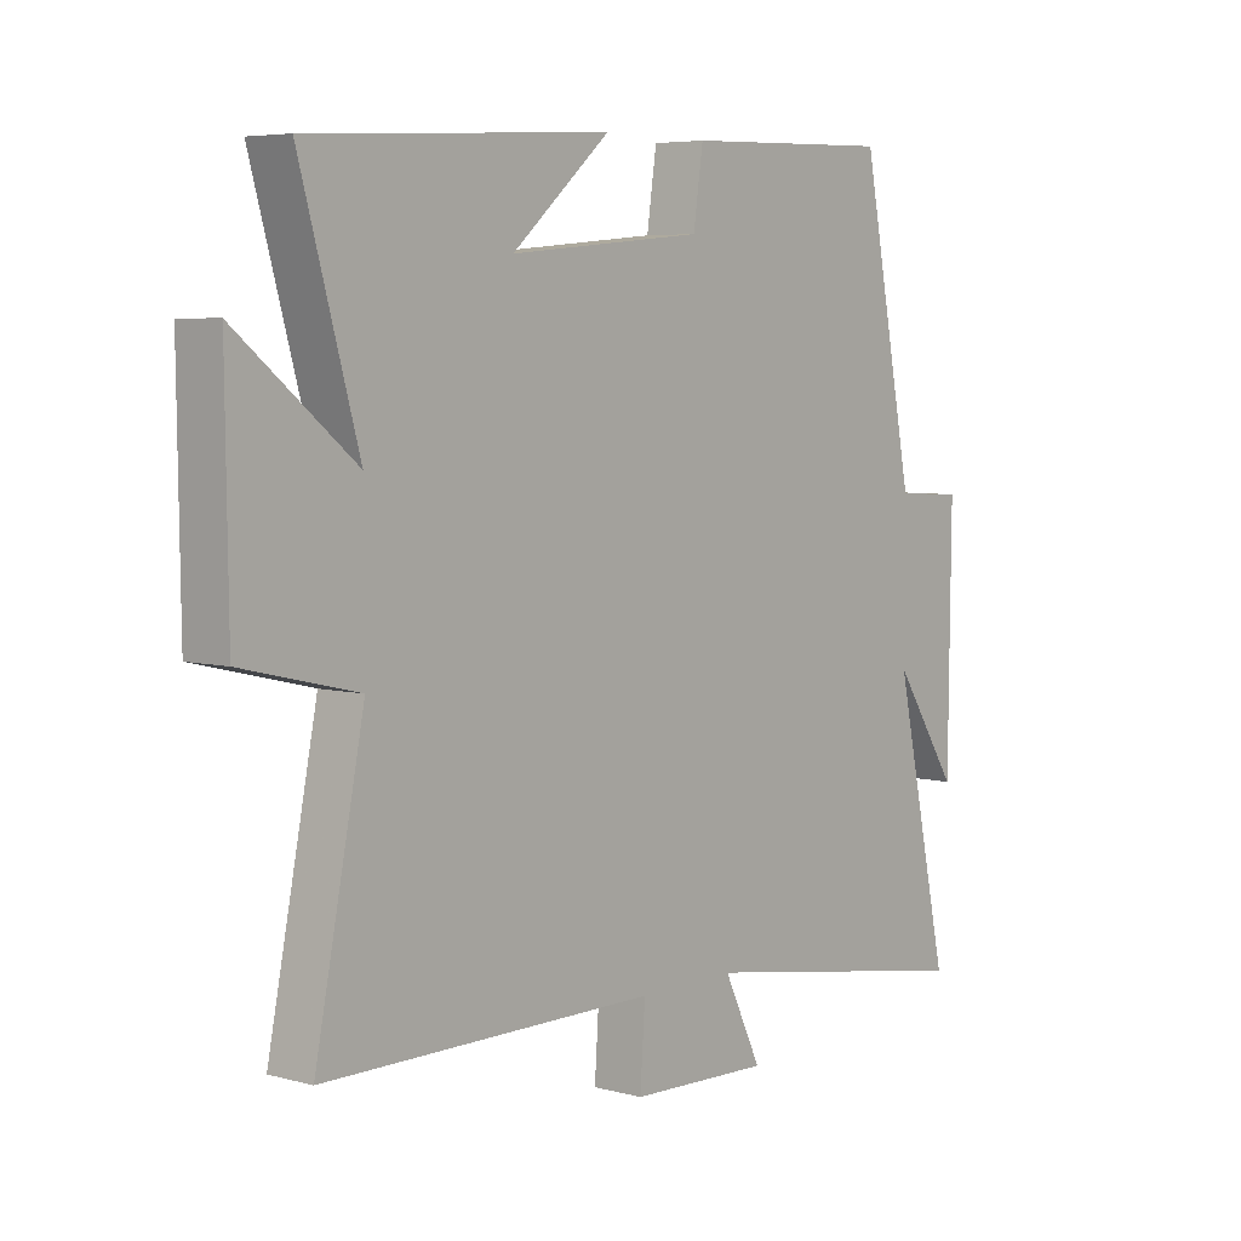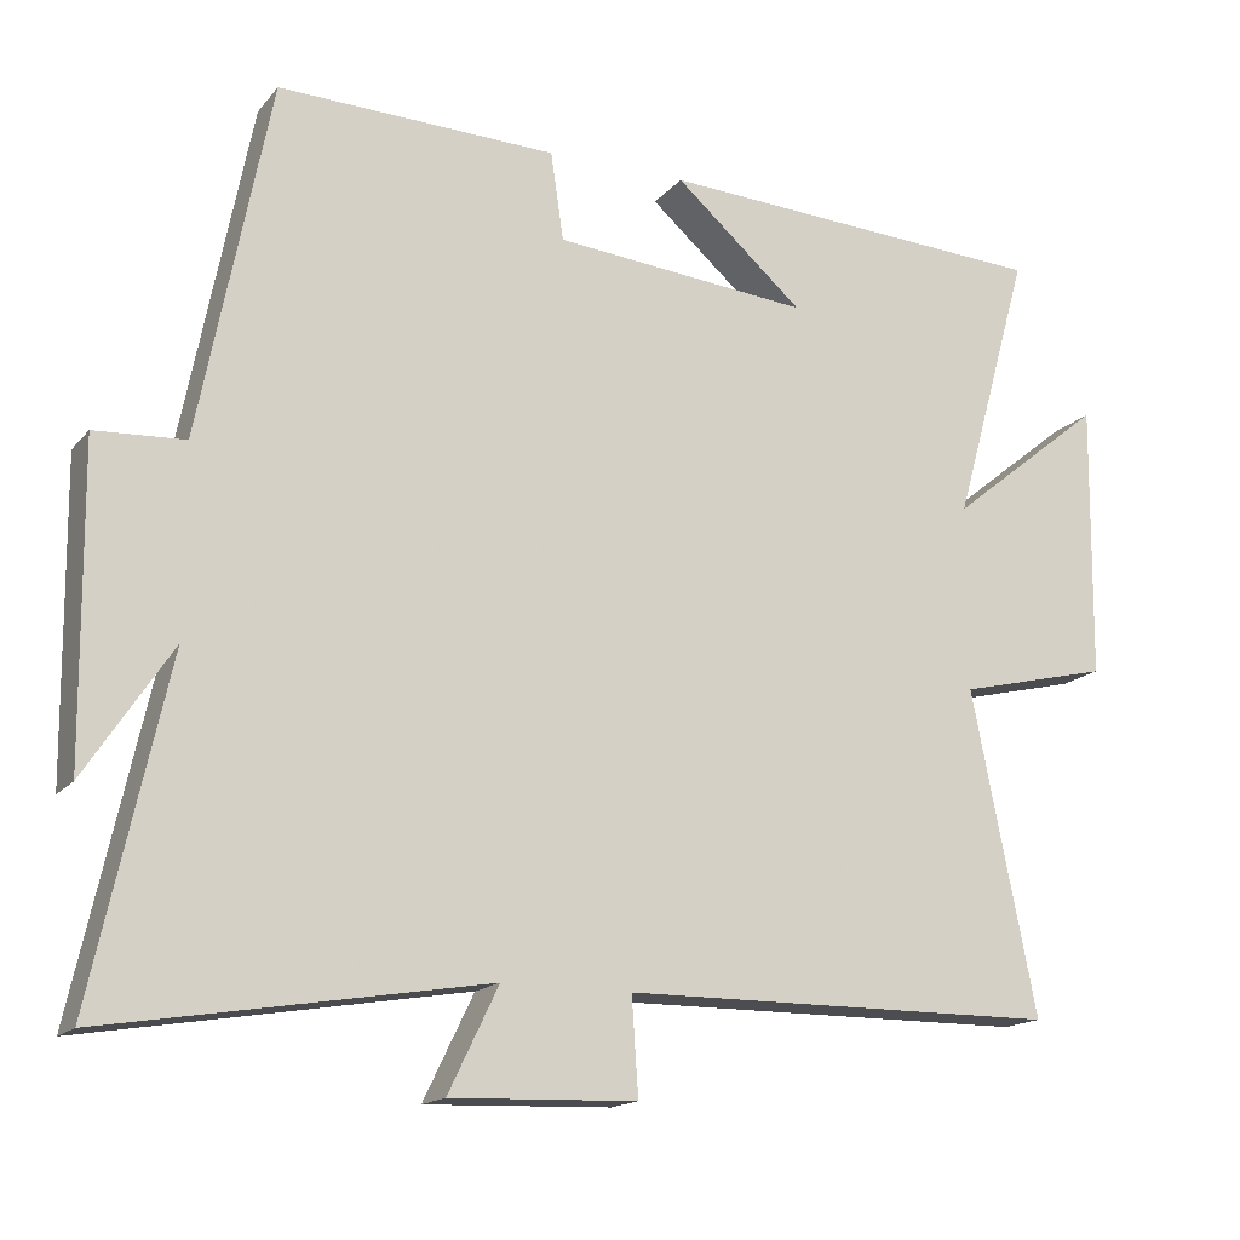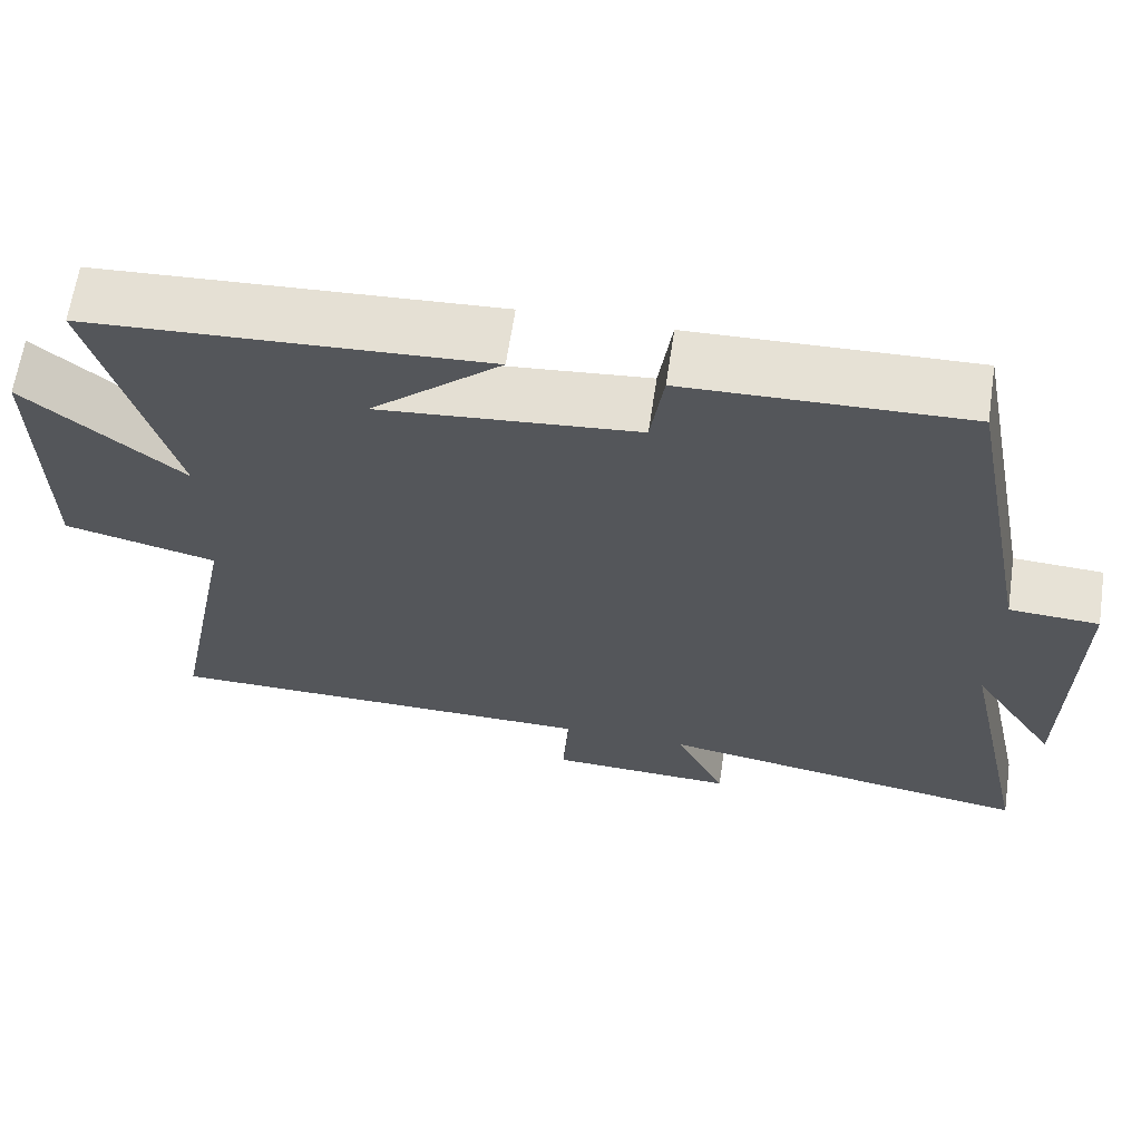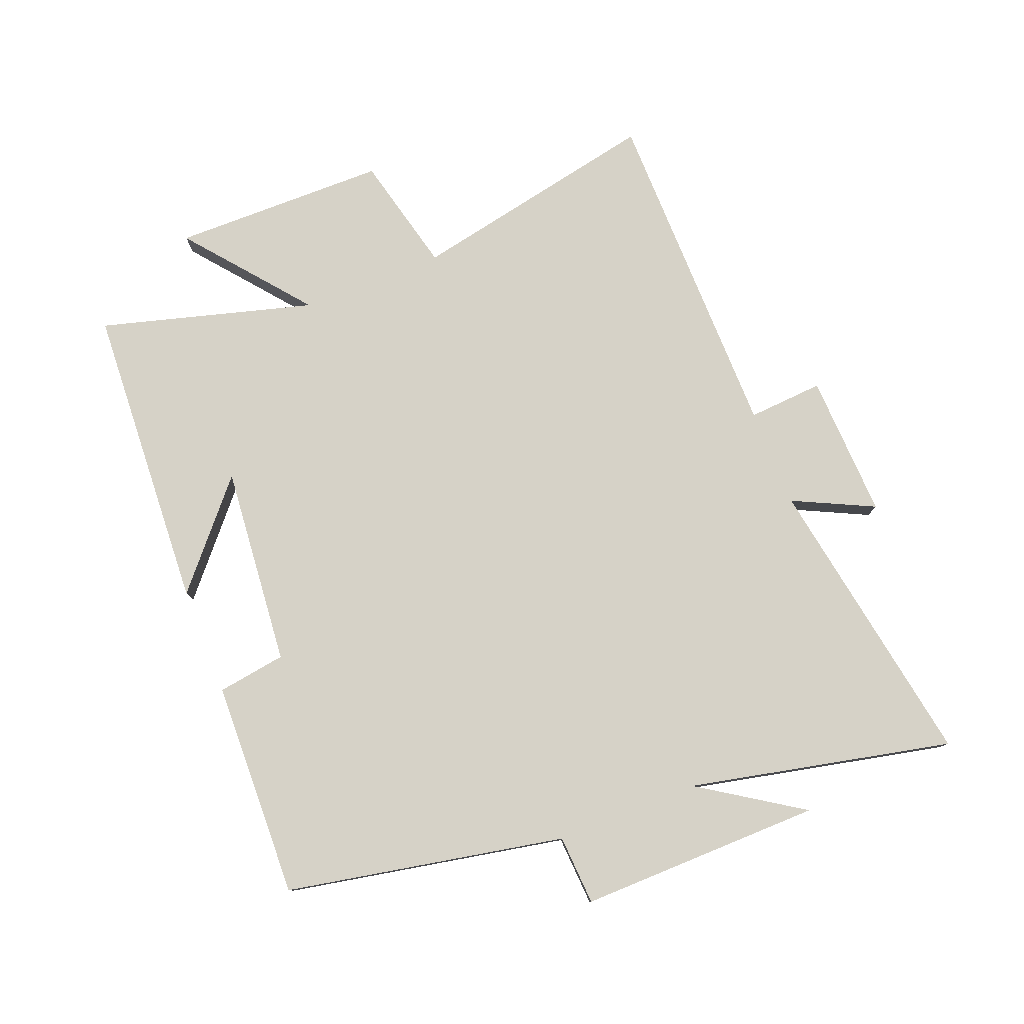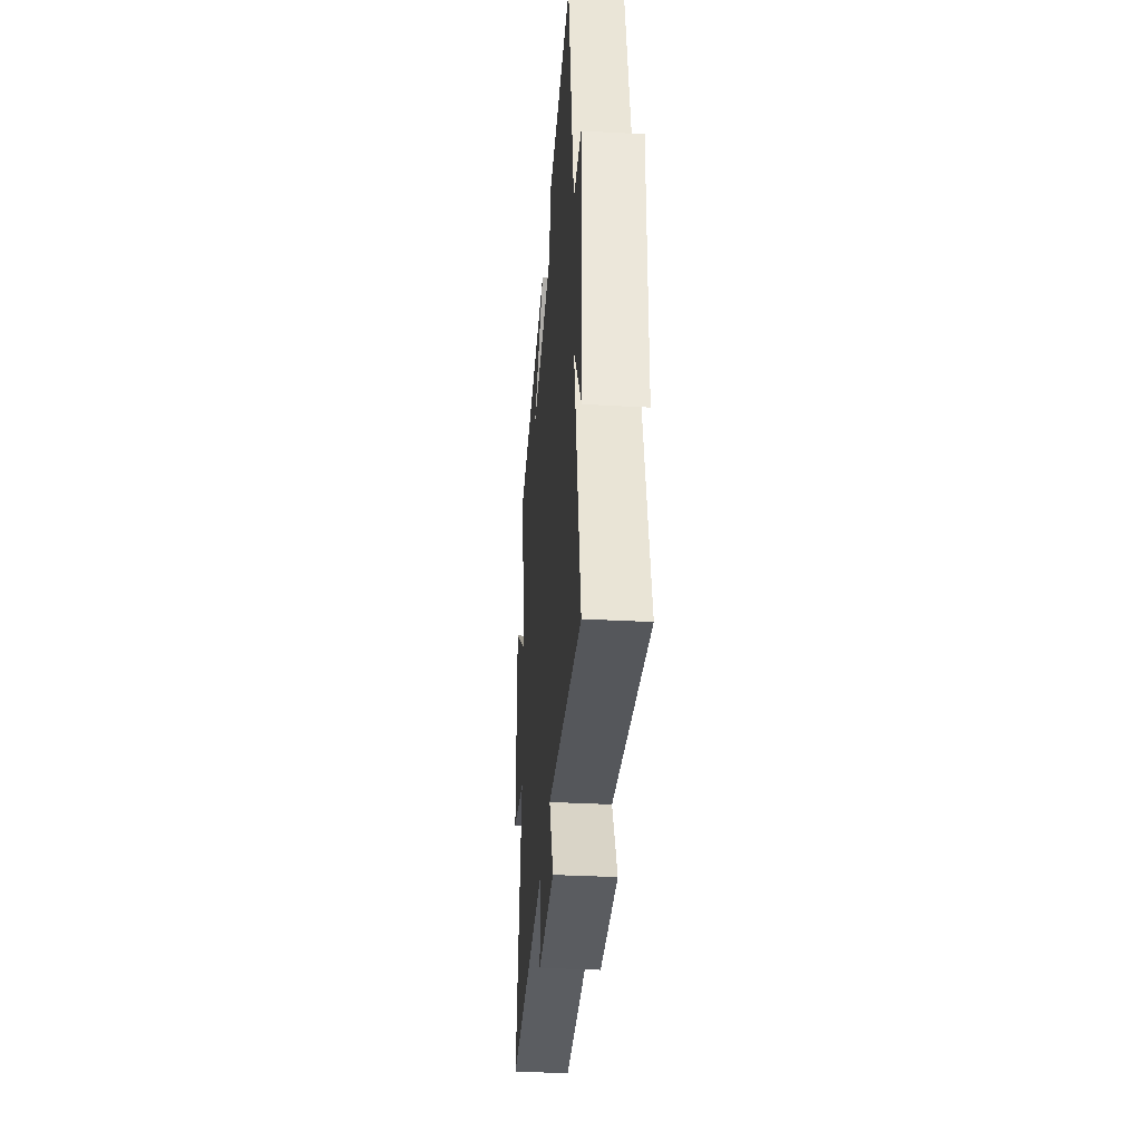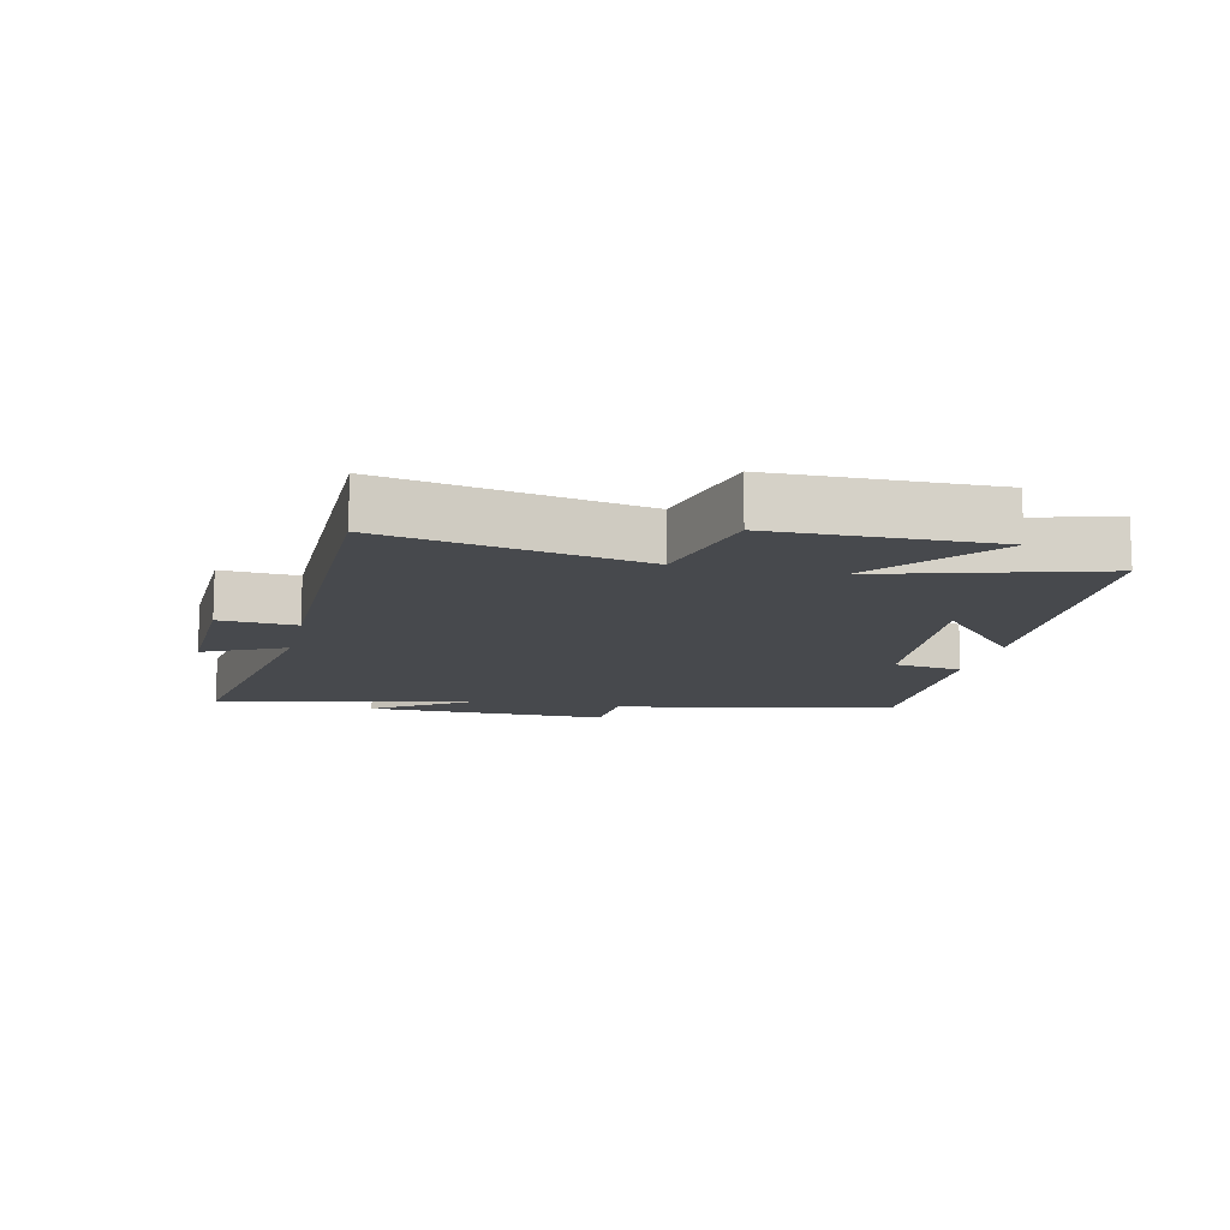
<metadata>
{"format":"obj","ext":"obj","renderer":"f3d","projection":"perspective","resolution":1024,"background":"white","views":[{"elev":5.6,"azim":-50.5,"up":"+Z"},{"elev":-16.0,"azim":154.0,"up":"+Z"},{"elev":64.1,"azim":8.5,"up":"+Z"},{"elev":78.5,"azim":68.3,"up":"+Y"},{"elev":-36.1,"azim":85.9,"up":"+Z"},{"elev":-12.1,"azim":-102.8,"up":"+Y"}]}
</metadata>
<code>
v 0.413 0.07 0.511
v 0.5 0.07 0.069
v 0.611 0.07 0.063
v 0.607 0.07 -0.323
v 0.5 0.07 -0.161
v 0.592 0.07 -0.578
v 0.122 0.07 -0.5
v 0.184 0.07 -0.628
v -0.046 0.07 -0.62
v -0.038 0.07 -0.5
v -0.58 0.07 -0.497
v -0.5 0.07 -0.098
v -0.688 0.07 -0.053
v -0.692 0.07 0.289
v -0.5 0.07 0.134
v -0.595 0.07 0.472
v -0.106 0.07 0.5
v -0.266 0.07 0.361
v 0.052 0.07 0.391
v 0.068 0.07 0.5
v 0.413 0 0.511
v 0.5 0 0.069
v 0.611 0 0.063
v 0.607 0 -0.323
v 0.5 0 -0.161
v 0.592 0 -0.578
v 0.122 0 -0.5
v 0.184 0 -0.628
v -0.046 0 -0.62
v -0.038 0 -0.5
v -0.58 0 -0.497
v -0.5 0 -0.098
v -0.688 0 -0.053
v -0.692 0 0.289
v -0.5 0 0.134
v -0.595 0 0.472
v -0.106 0 0.5
v -0.266 0 0.361
v 0.052 0 0.391
v 0.068 0 0.5
f 19 20 1 2
f 18 19 2
f 16 17 18
f 15 16 18 2
f 12 13 14 15
f 12 15 2
f 10 11 12 2
f 7 8 9 10
f 7 10 2 3
f 5 6 7
f 5 7 3
f 3 4 5
f 22 21 40 39
f 22 39 38
f 38 37 36
f 22 38 36 35
f 35 34 33 32
f 22 35 32
f 22 32 31 30
f 30 29 28 27
f 23 22 30 27
f 27 26 25
f 23 27 25
f 25 24 23
f 1 21 22 2
f 2 22 23 3
f 3 23 24 4
f 4 24 25 5
f 5 25 26 6
f 6 26 27 7
f 7 27 28 8
f 8 28 29 9
f 9 29 30 10
f 10 30 31 11
f 11 31 32 12
f 12 32 33 13
f 13 33 34 14
f 14 34 35 15
f 15 35 36 16
f 16 36 37 17
f 17 37 38 18
f 18 38 39 19
f 19 39 40 20
f 20 40 21 1

</code>
